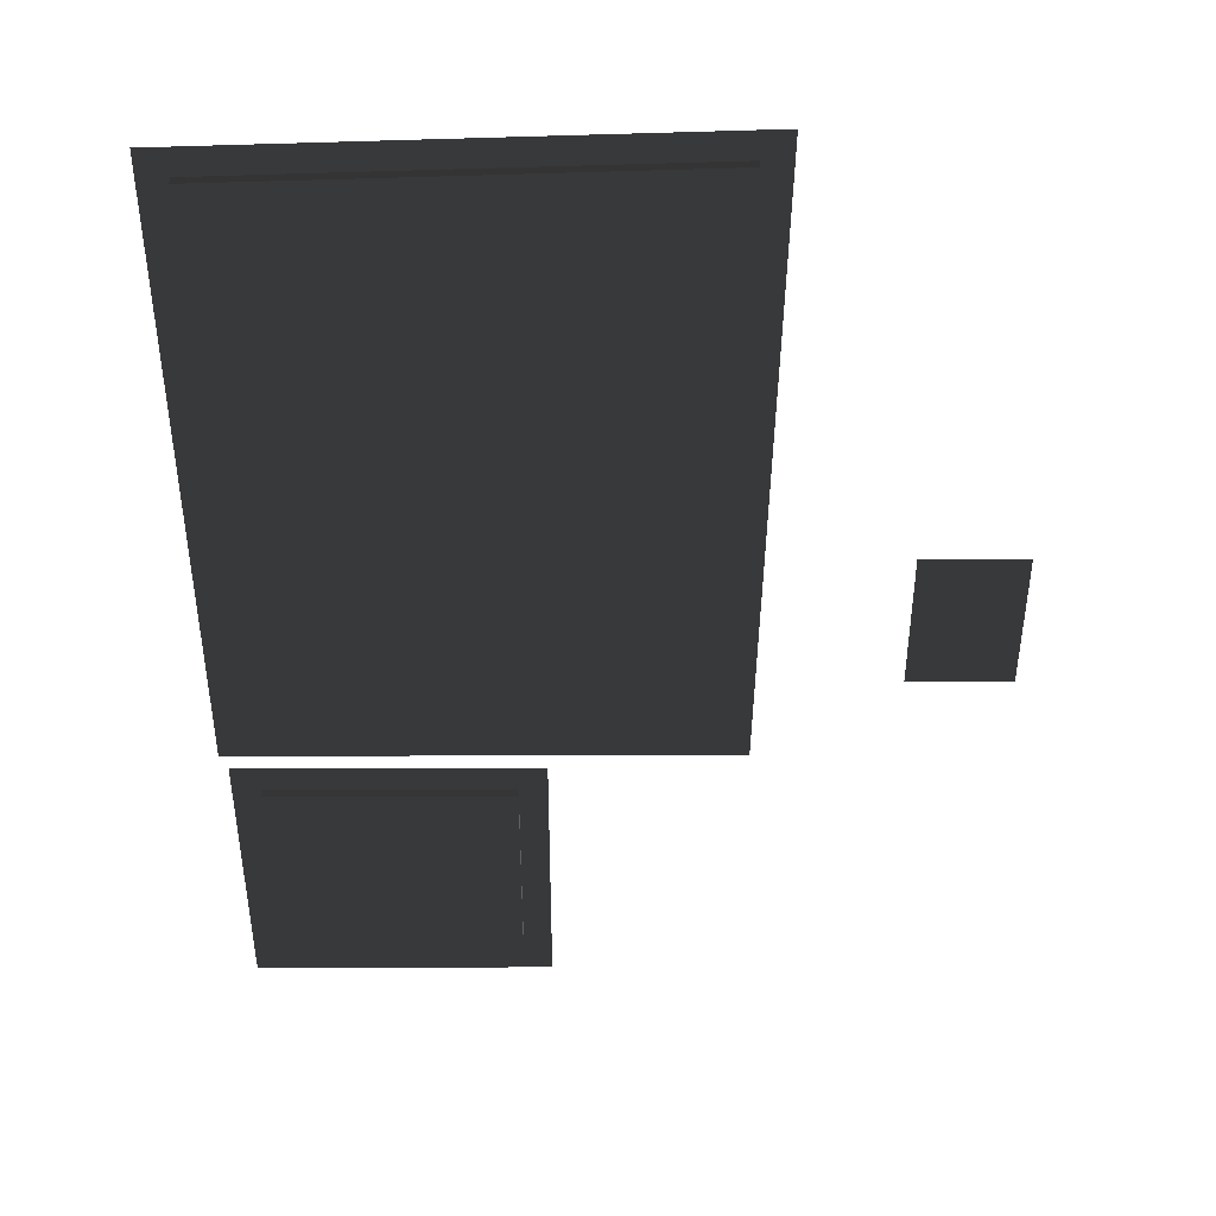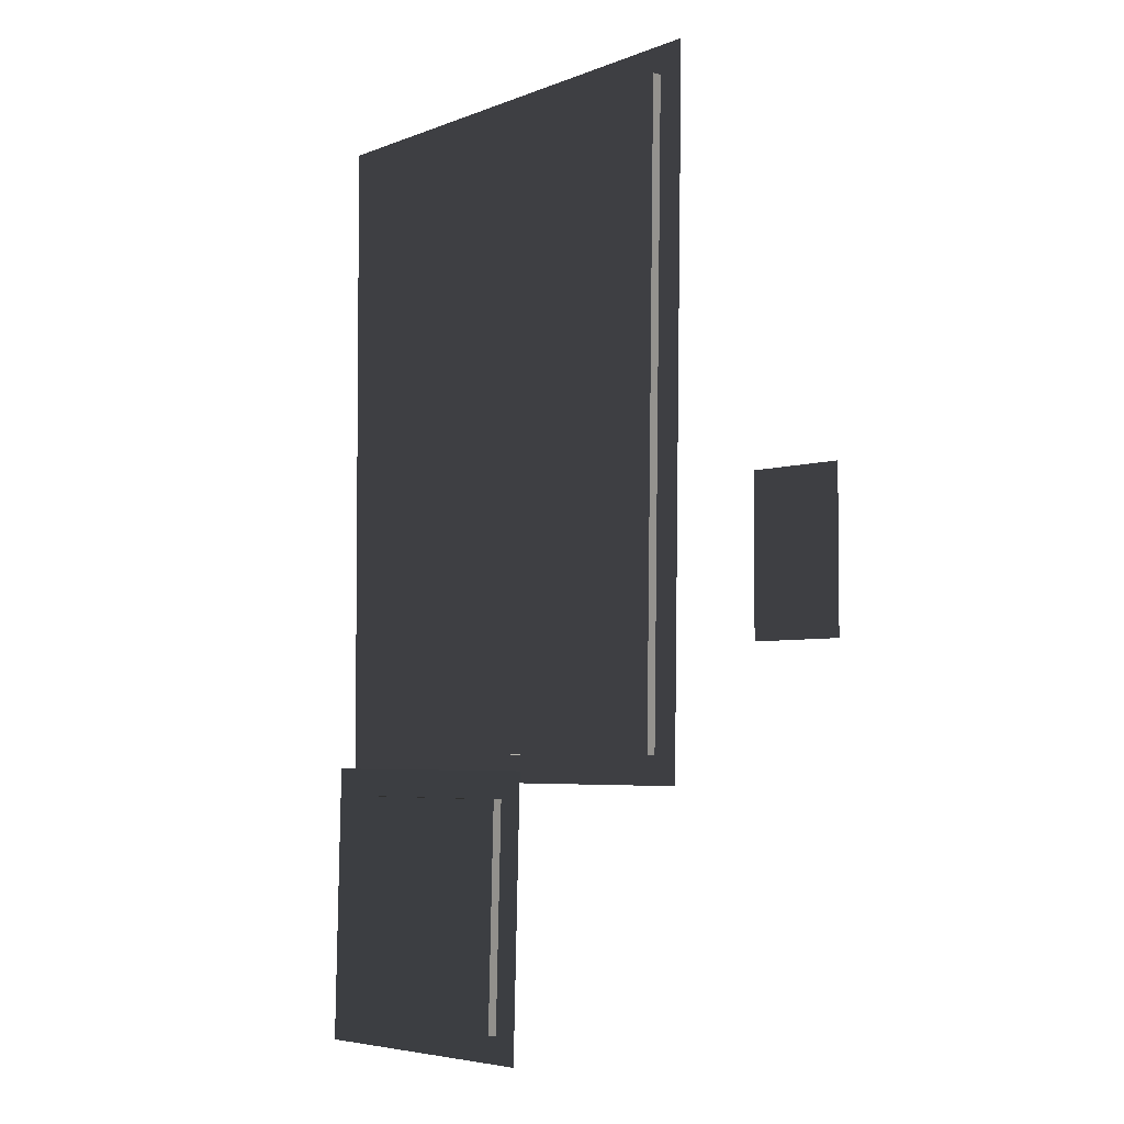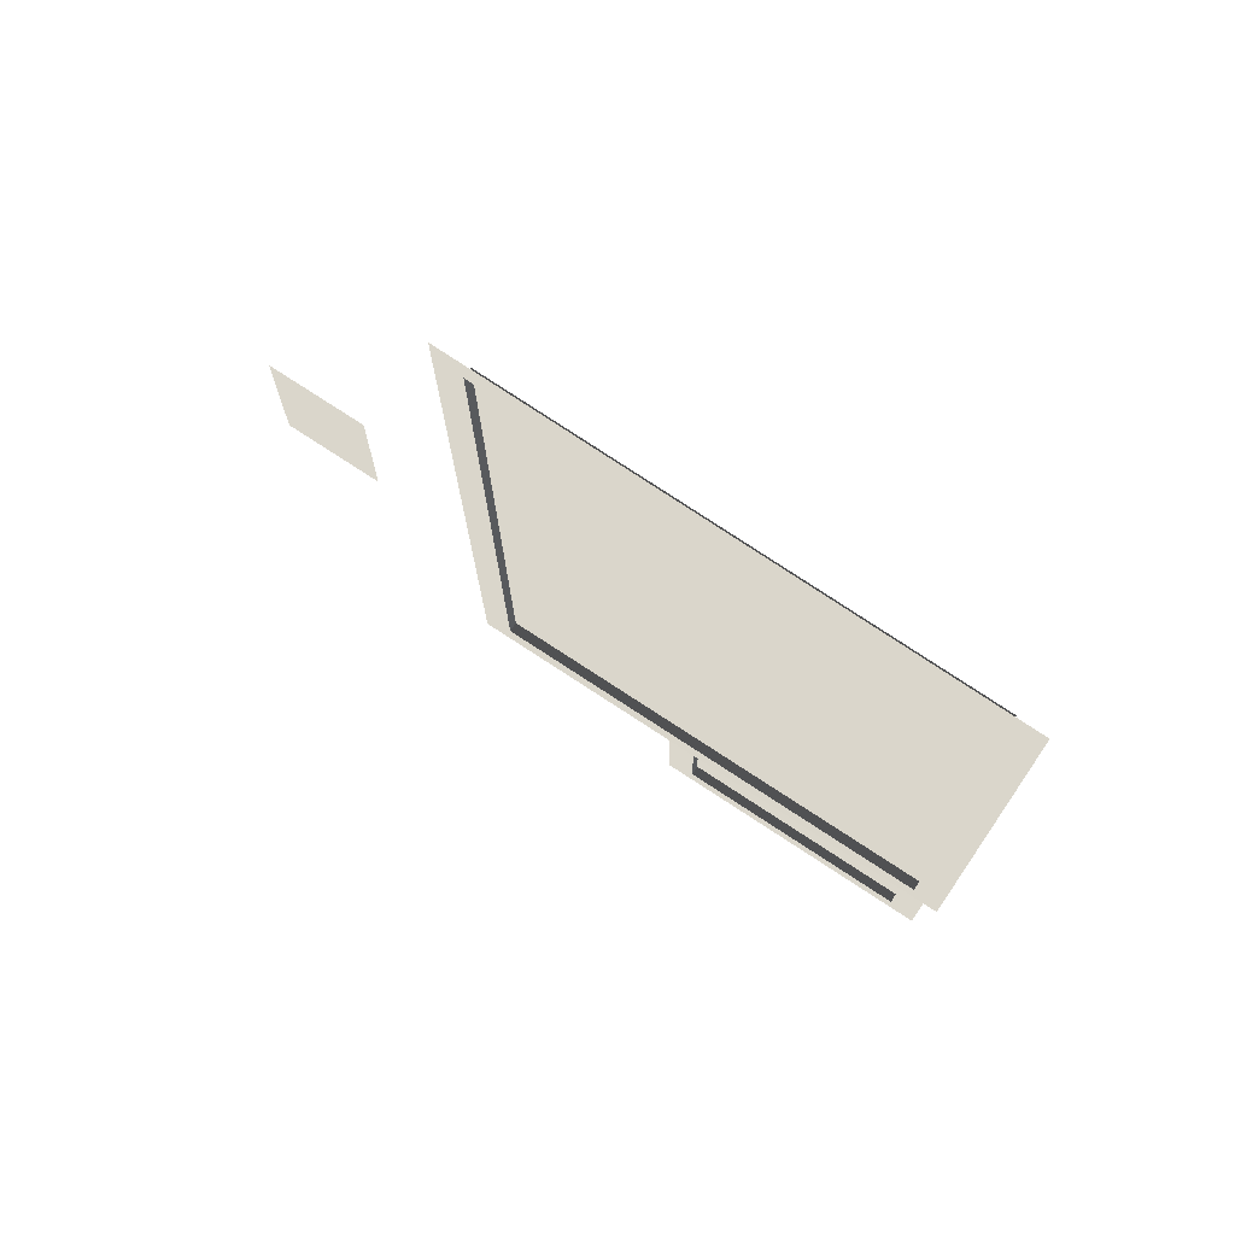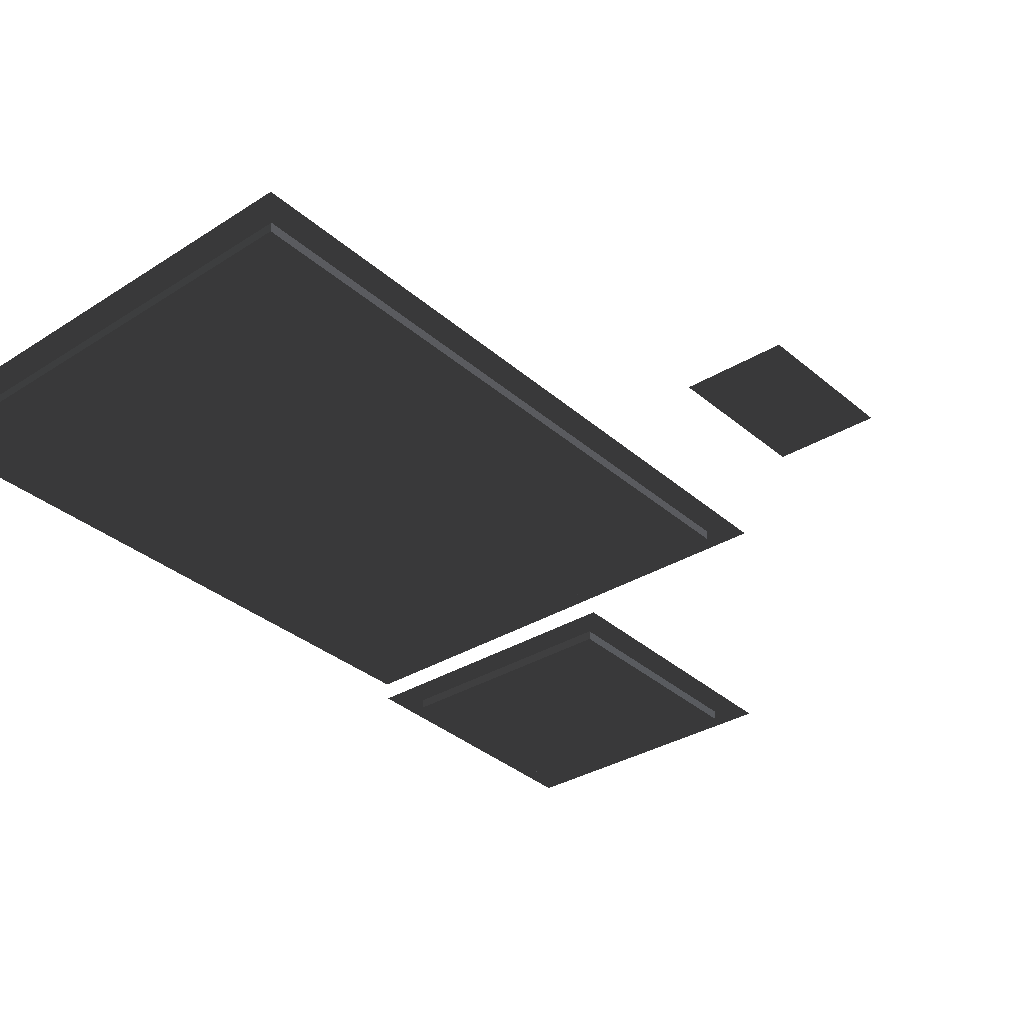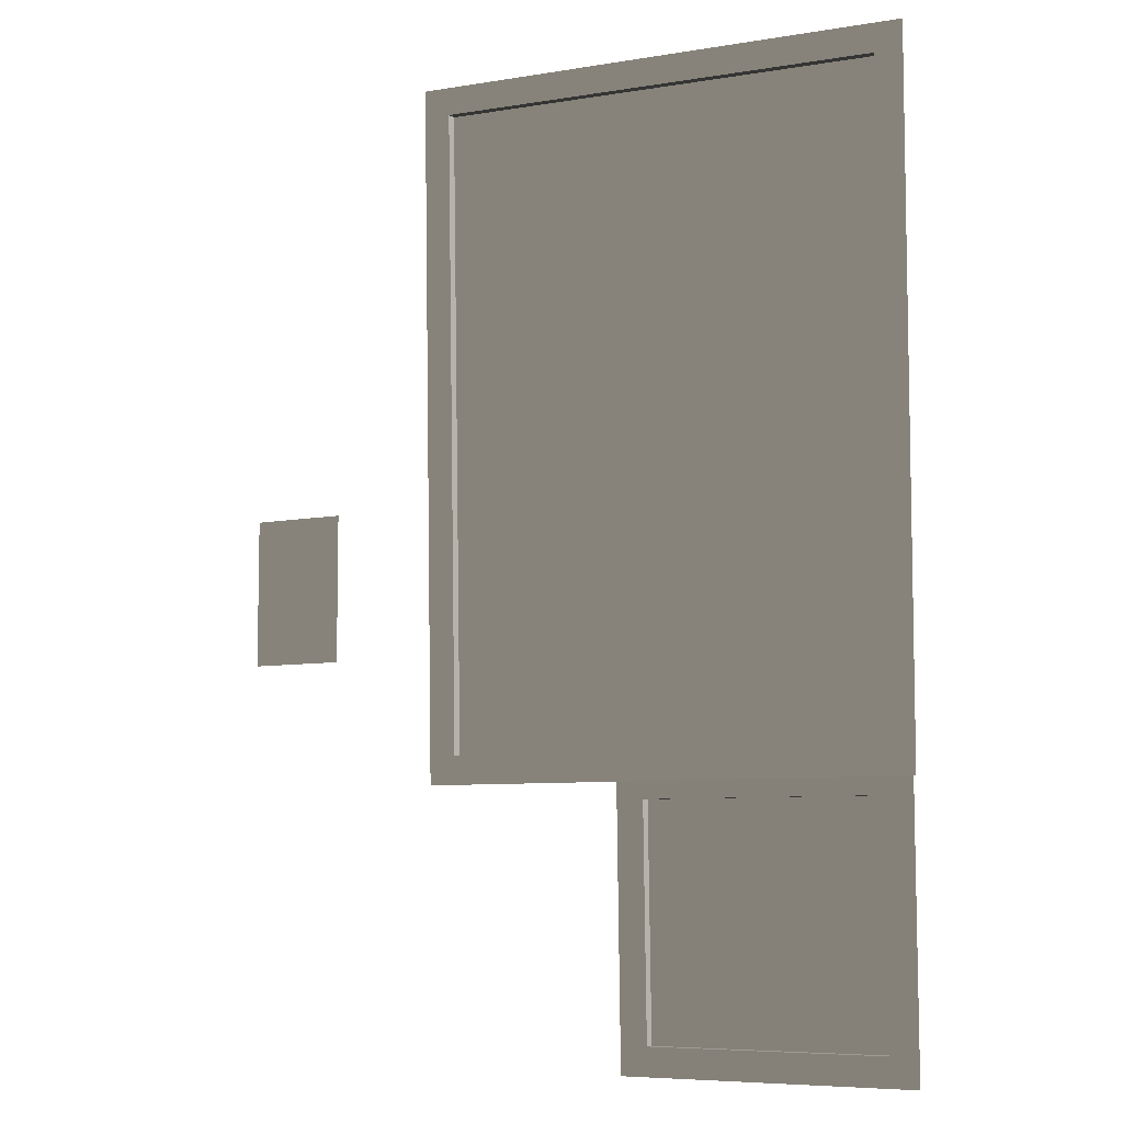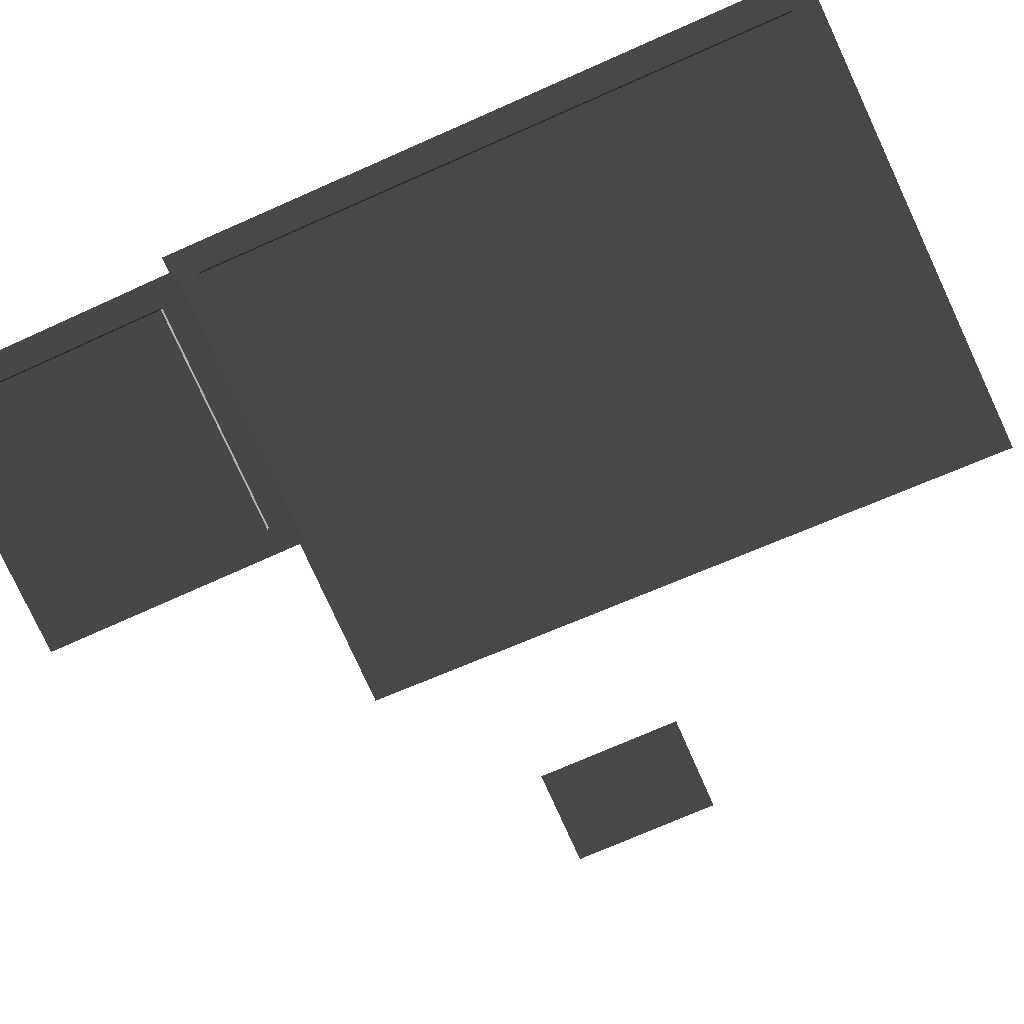
<metadata>
{"format":"obj","ext":"obj","renderer":"f3d","projection":"perspective","resolution":1024,"background":"white","views":[{"elev":43.2,"azim":179.9,"up":"+Y"},{"elev":-4.2,"azim":-130.3,"up":"+Y"},{"elev":73.8,"azim":33.5,"up":"+Y"},{"elev":-32.7,"azim":-139.6,"up":"+Z"},{"elev":-7.2,"azim":30.4,"up":"+Y"},{"elev":-74.5,"azim":113.7,"up":"+Z"}]}
</metadata>
<code>
v 11.2 -3.401 7.974
v 11.2 -3.398 7.778
v 11.2 9.551 7.778
v 11.2 9.548 7.974
v 5.869 -9.02 7.252
v 5.869 -9.018 7.057
v 10.87 -9.018 7.057
v 10.87 -9.02 7.252
v -1.438 -1.334 7.359
v -3.521 -1.334 7.359
v -3.521 1.776 7.359
v -1.438 1.776 7.359
v 1.916 -3.401 7.974
v 1.347 -3.98 7.974
v 1.103 10.45 7.974
v 1.692 9.854 7.974
v 11.2 -3.401 7.974
v 11.78 -3.98 7.974
v 11.78 10.11 7.974
v 11.2 9.548 7.974
v 5.875 -4.305 7.383
v 5.296 -3.726 7.399
v 11.49 -3.726 7.399
v 10.91 -4.305 7.383
v 5.869 -9.02 7.252
v 5.289 -9.599 7.236
v 10.87 -9.02 7.252
v 11.45 -9.599 7.236
v 11.2 -3.398 7.778
v 1.916 -3.398 7.778
v 1.692 9.857 7.778
v 11.2 9.551 7.778
v 10.91 -4.302 7.187
v 10.87 -9.018 7.057
v 5.869 -9.018 7.057
v 5.875 -4.302 7.187
v 1.916 -3.401 7.974
v 1.916 -3.398 7.778
v 11.2 -3.398 7.778
v 11.2 -3.401 7.974
v 5.875 -4.305 7.383
v 5.875 -4.302 7.187
v 5.869 -9.018 7.057
v 5.869 -9.02 7.252
v 10.91 -4.305 7.383
v 10.91 -4.302 7.187
v 5.875 -4.302 7.187
v 5.875 -4.305 7.383
v 11.2 9.548 7.974
v 11.2 9.551 7.778
v 1.692 9.857 7.778
v 1.692 9.854 7.974
v 1.692 9.854 7.974
v 1.692 9.857 7.778
v 1.916 -3.398 7.778
v 1.916 -3.401 7.974
v 10.87 -9.02 7.252
v 10.87 -9.018 7.057
v 10.91 -4.302 7.187
v 10.91 -4.305 7.383
g Building_t8.010_33091_112
f 1 3 2
f 1 4 3
f 5 7 6
f 5 8 7
f 9 11 10
f 9 12 11
f 13 15 14
f 13 16 15
f 17 13 14
f 17 14 18
f 16 19 15
f 16 20 19
f 20 18 19
f 20 17 18
f 21 23 22
f 21 24 23
f 25 21 22
f 25 22 26
f 27 25 26
f 27 26 28
f 24 28 23
f 24 27 28
f 29 31 30
f 29 32 31
f 33 35 34
f 33 36 35
f 37 39 38
f 37 40 39
f 41 43 42
f 41 44 43
f 45 47 46
f 45 48 47
f 49 51 50
f 49 52 51
f 53 55 54
f 53 56 55
f 57 59 58
f 57 60 59

</code>
